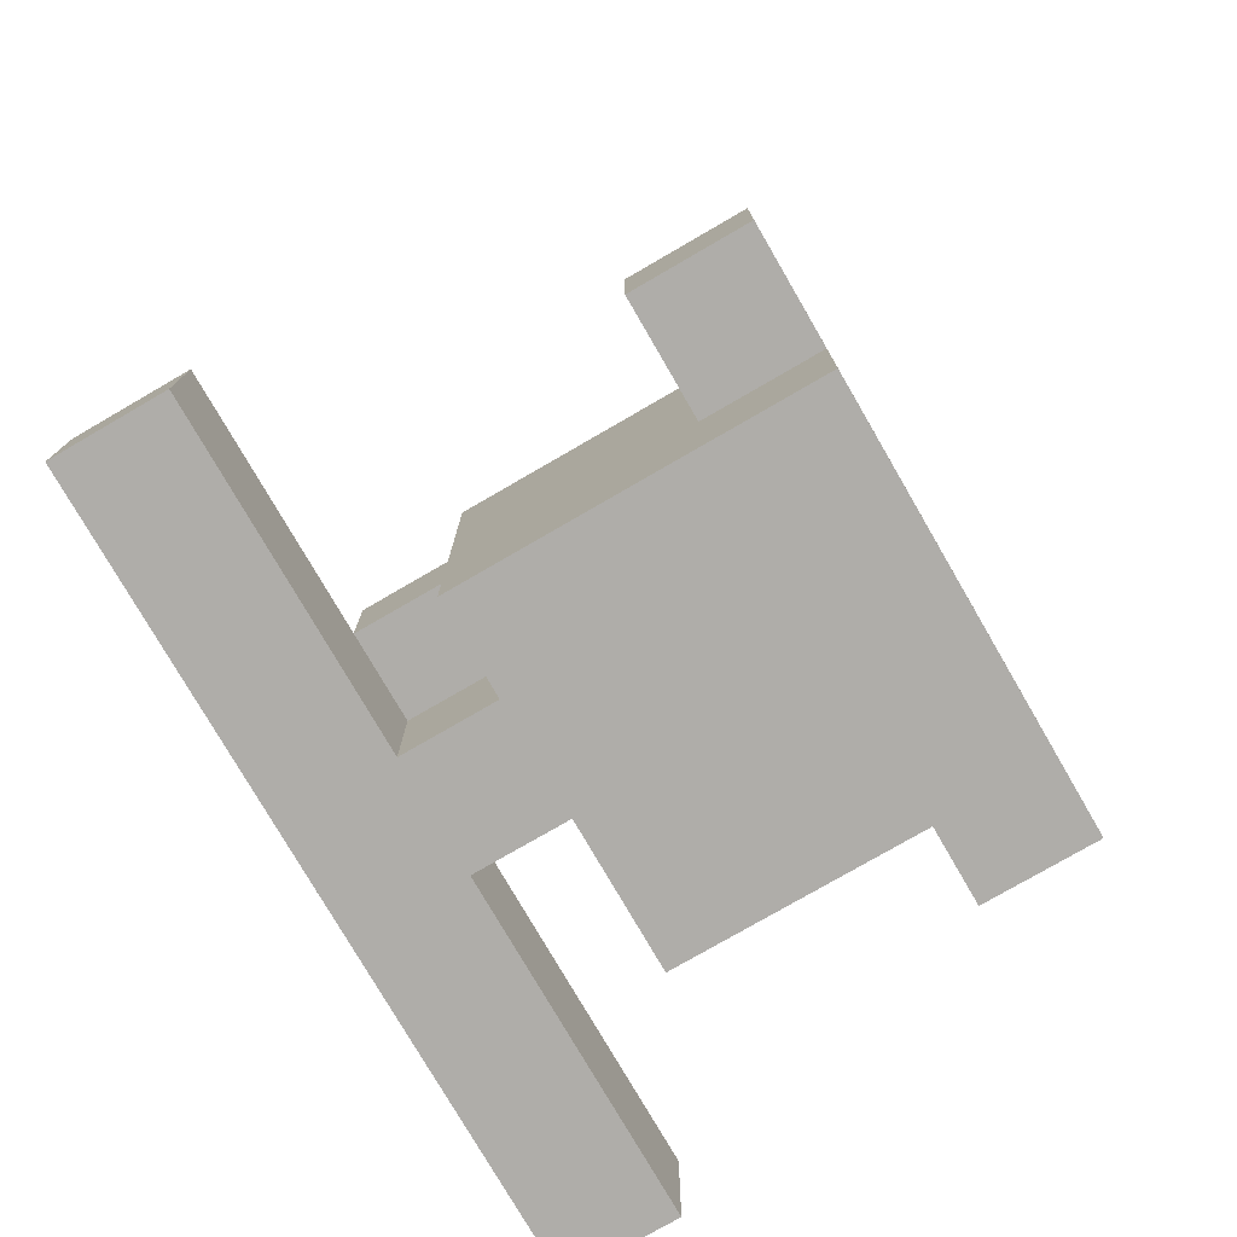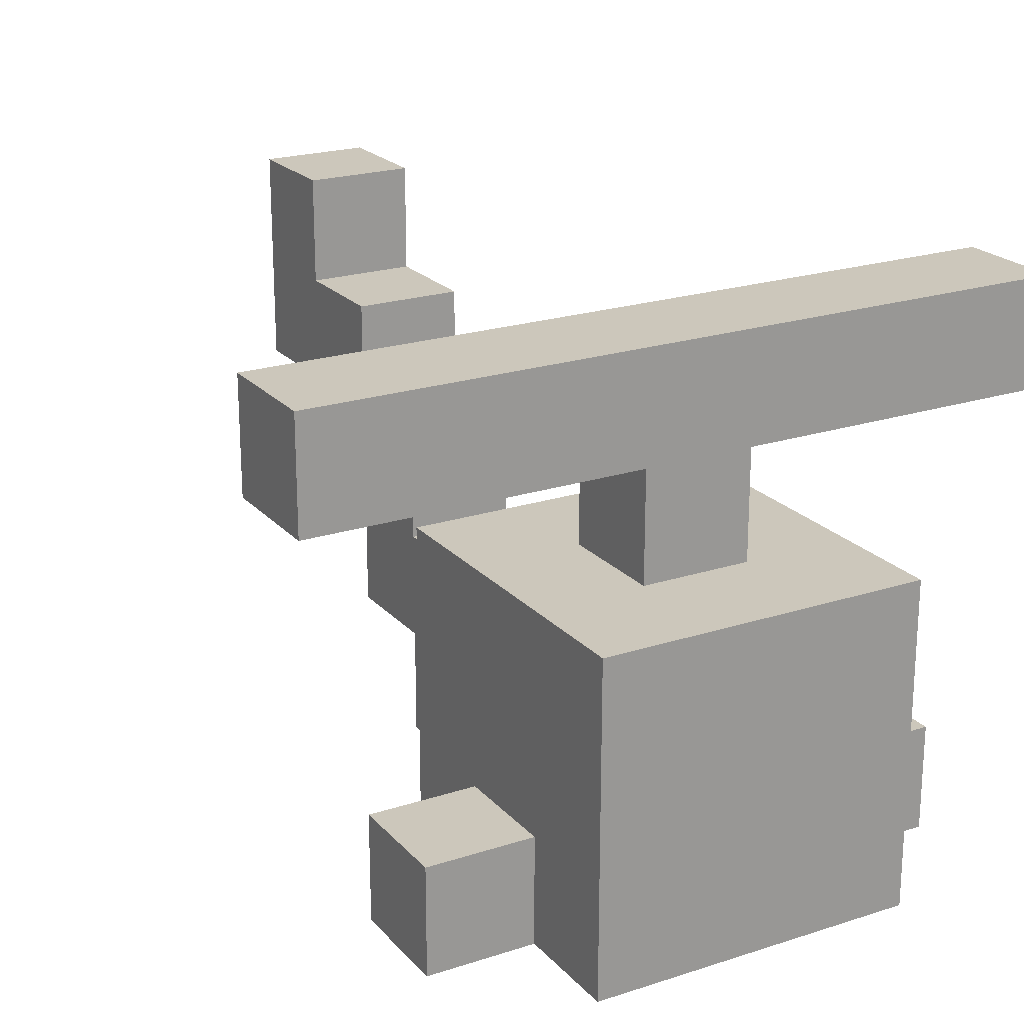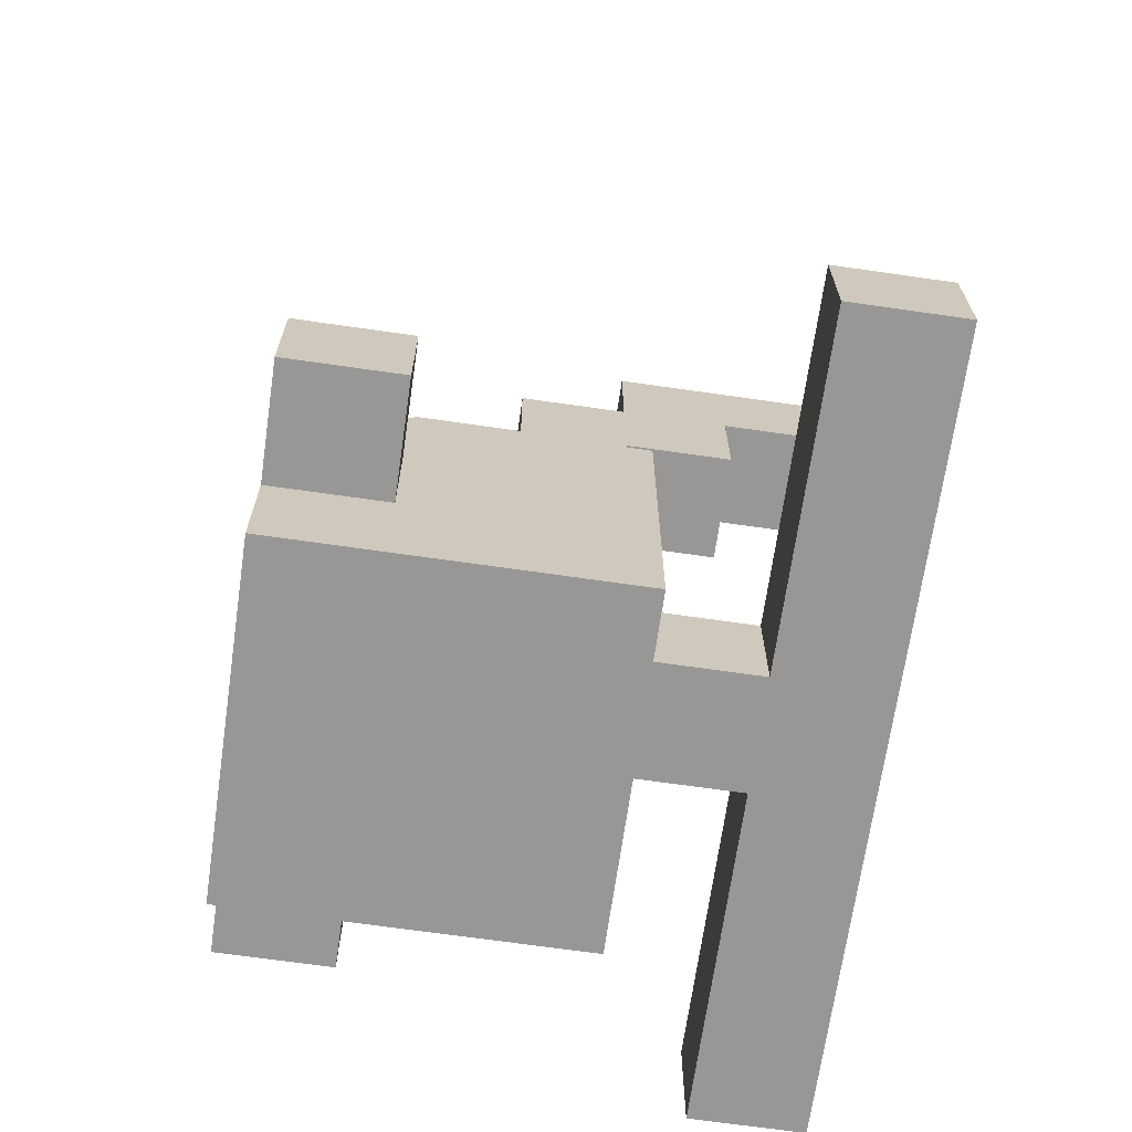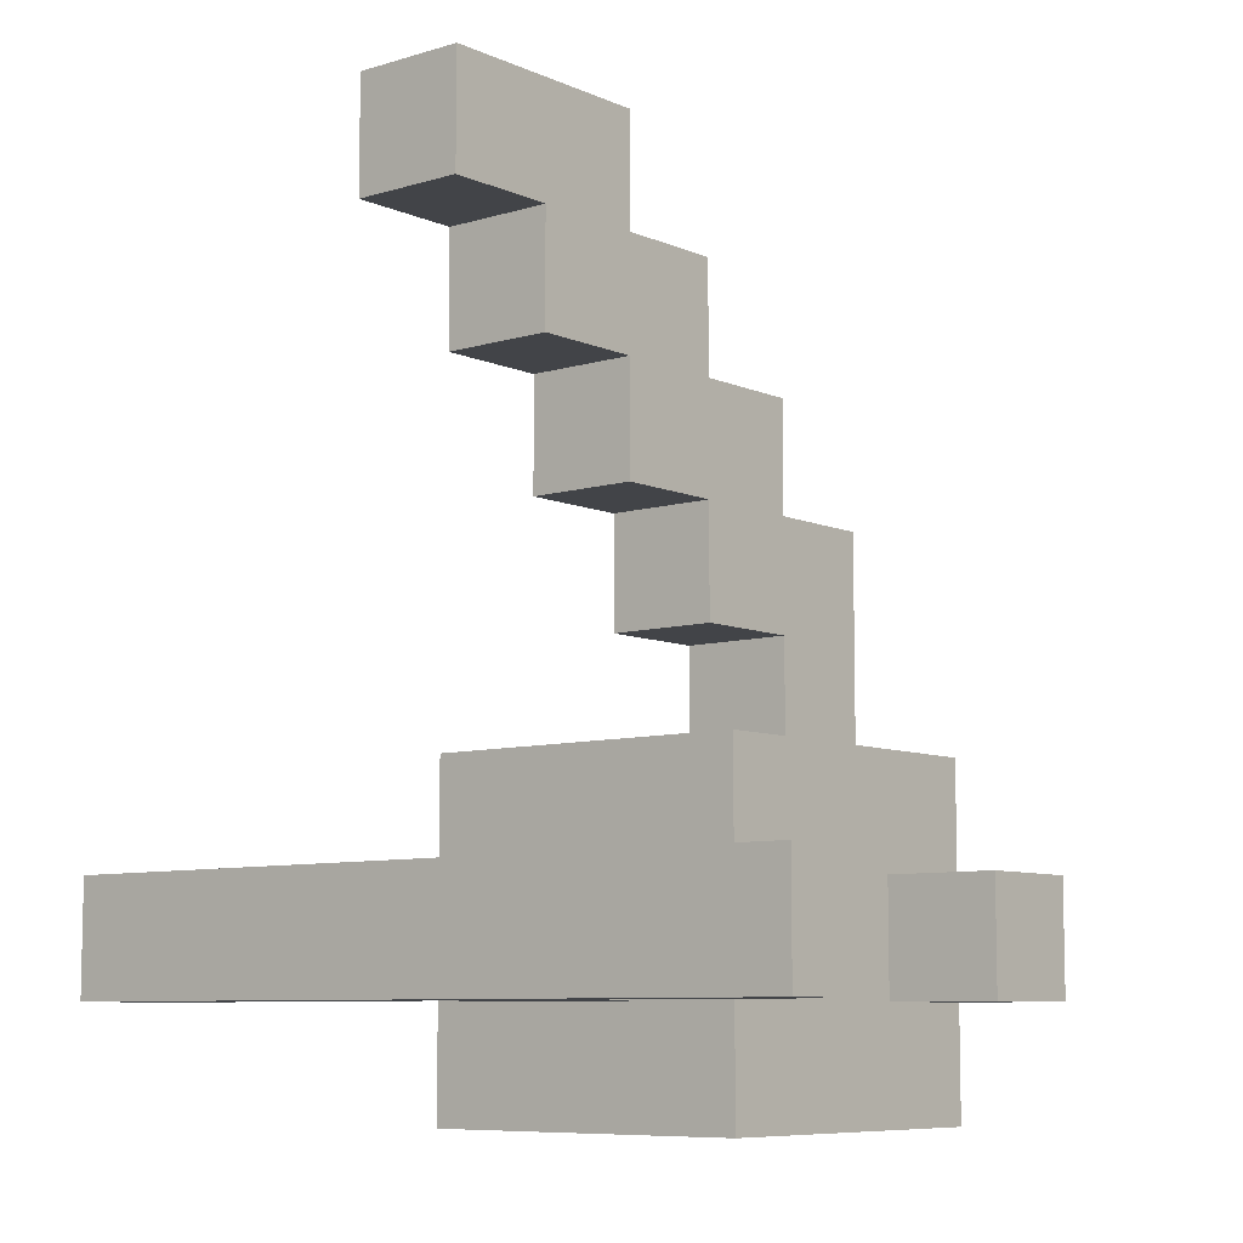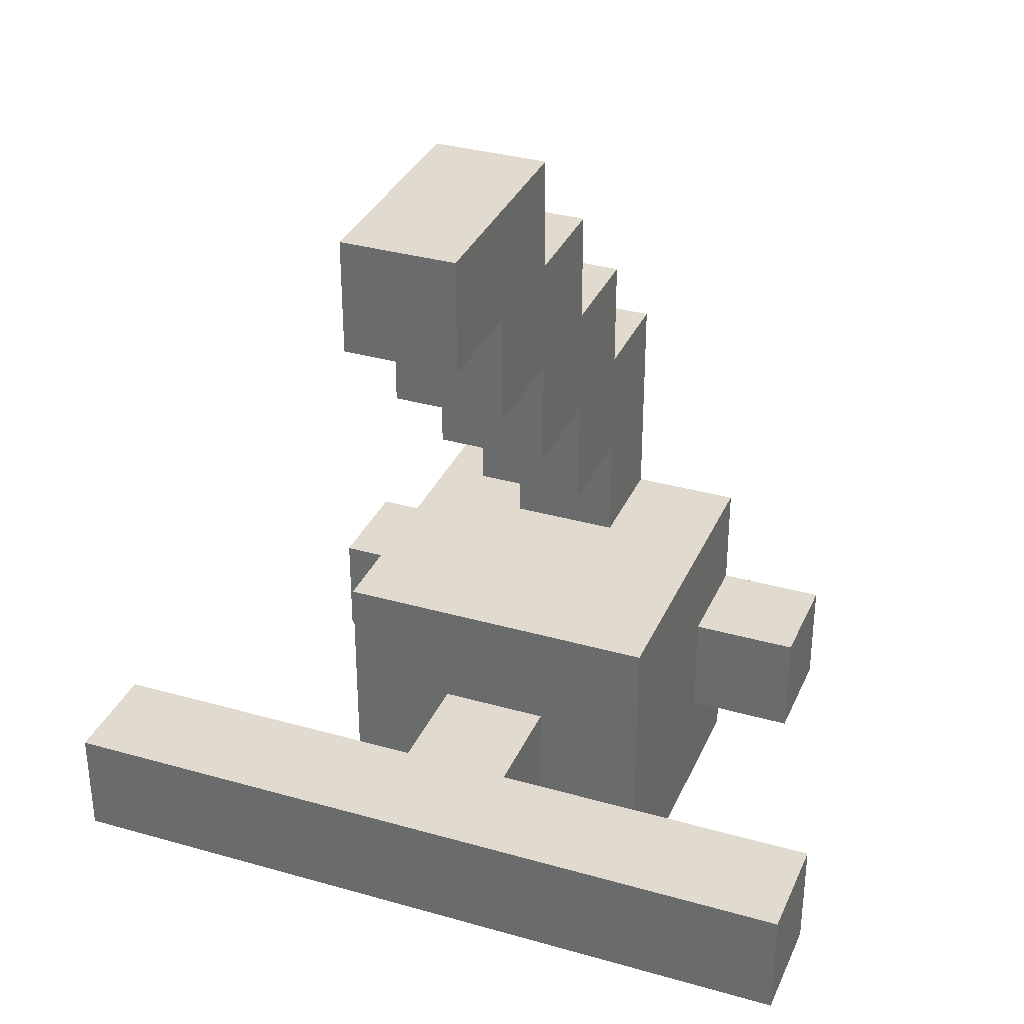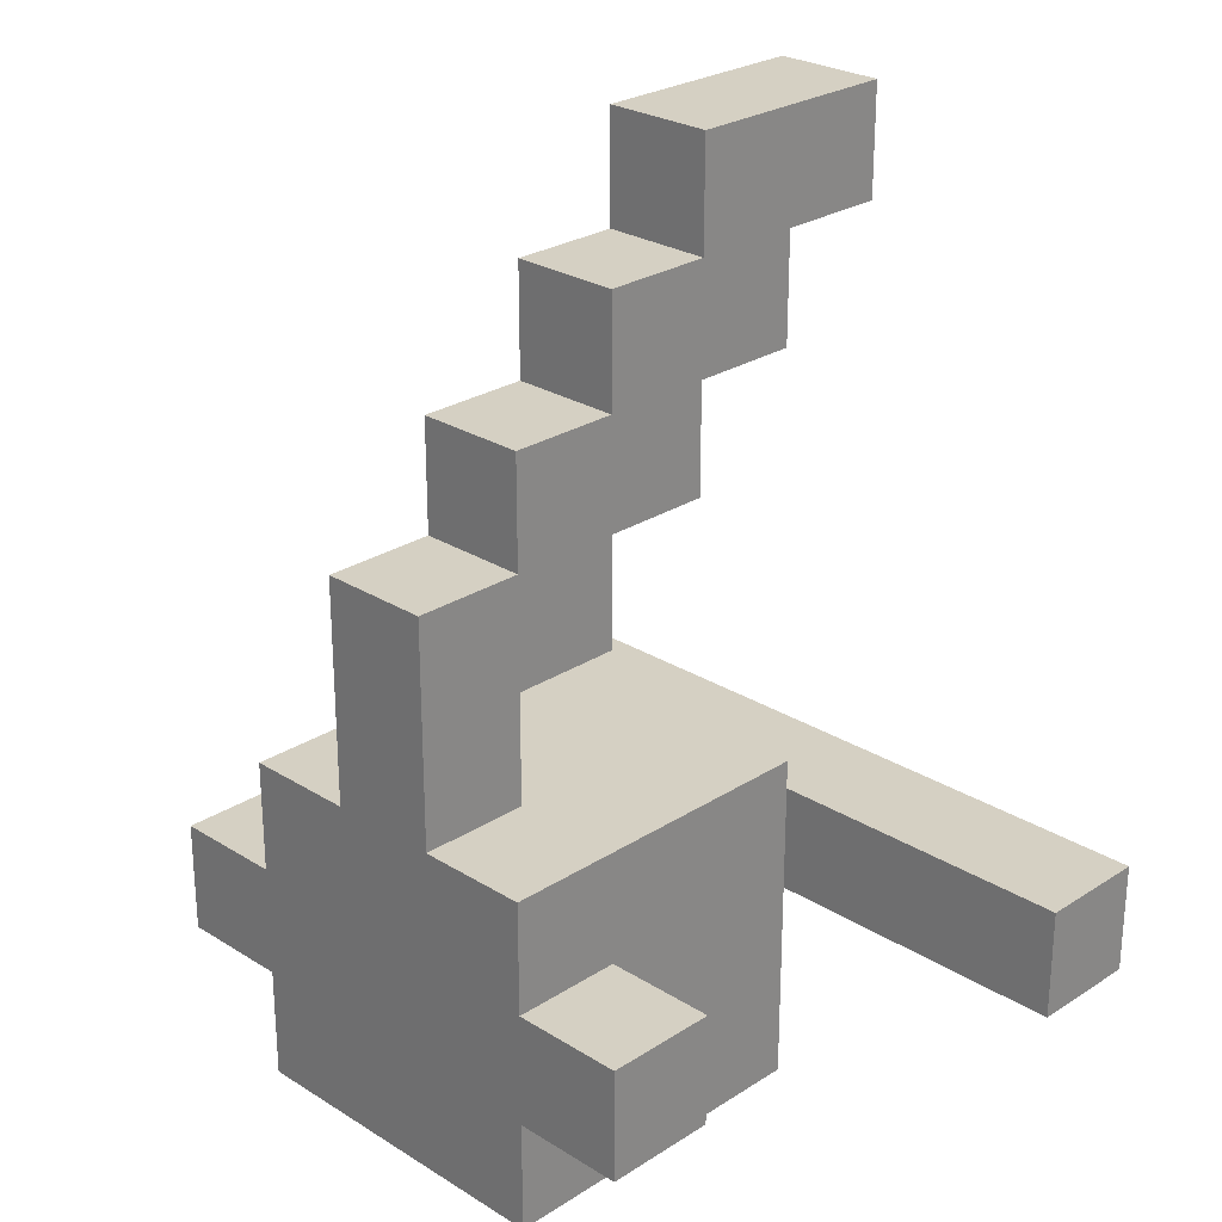
<metadata>
{"format":"obj","ext":"obj","renderer":"f3d","projection":"perspective","resolution":1024,"background":"white","views":[{"elev":-77.3,"azim":-59.9,"up":"+Z"},{"elev":21.7,"azim":150.3,"up":"+Y"},{"elev":-68.3,"azim":81.8,"up":"+Z"},{"elev":-8.0,"azim":-140.2,"up":"+Z"},{"elev":33.5,"azim":-158.7,"up":"+Z"},{"elev":26.1,"azim":44.6,"up":"+Z"}]}
</metadata>
<code>
o
v 0.4 0.2 -0.1
v 0.4 0.2 0
v 0.4 0.3 -0.1
v 0.4 0.3 0
v 0.3 -0.2 -0.1
v 0.3 -0.2 0
v 0.3 -0.1 -0.1
v 0.3 -0.1 0
v 0.2 -0.2 -0.2
v 0.2 -0.2 -0.1
v 0.2 -0.2 0
v 0.2 -0.2 0.1
v 0.2 -0.1 -0.1
v 0.2 -0.1 0
v 0.2 0.1 -0.2
v 0.2 0.1 0.1
v 0.1 -0.2 0.1
v 0.1 -0.2 0.3
v 0.1 -0.1 0.1
v 0.1 -0.1 0.2
v 0.1 -0.1 0.3
v 0.1 -0.1 0.4
v 0.1 0 0.2
v 0.1 0 0.3
v 0.1 0 0.4
v 0.1 0 0.5
v 0.1 0.1 -0.1
v 0.1 0.1 0
v 0.1 0.1 0.3
v 0.1 0.1 0.4
v 0.1 0.1 0.5
v 0.1 0.1 0.6
v 0.1 0.2 -0.1
v 0.1 0.2 0
v 0.1 0.2 0.4
v 0.1 0.2 0.5
v 0.1 0.3 0.5
v 0.1 0.3 0.6
v 0 -0.2 0.1
v 0 -0.2 0.3
v 0 -0.1 0.1
v 0 -0.1 0.2
v 0 -0.1 0.3
v 0 -0.1 0.4
v 0 0 0.2
v 0 0 0.3
v 0 0 0.4
v 0 0 0.5
v 0 0.1 -0.1
v 0 0.1 0
v 0 0.1 0.3
v 0 0.1 0.4
v 0 0.1 0.5
v 0 0.1 0.6
v 0 0.2 -0.1
v 0 0.2 0
v 0 0.2 0.4
v 0 0.2 0.5
v 0 0.3 0.5
v 0 0.3 0.6
v -0.1 -0.2 -0.2
v -0.1 -0.2 -0.1
v -0.1 -0.2 0
v -0.1 -0.2 0.1
v -0.1 -0.1 -0.1
v -0.1 -0.1 0
v -0.1 0.1 -0.2
v -0.1 0.1 0.1
v -0.2 -0.2 -0.1
v -0.2 -0.2 0
v -0.2 -0.1 -0.1
v -0.2 -0.1 0
v -0.3 0.2 -0.1
v -0.3 0.2 0
v -0.3 0.3 -0.1
v -0.3 0.3 0
v 0.2 -0.2 -0.2
v 0.2 0.1 -0.2
v -0.1 -0.2 -0.2
v -0.1 0.1 -0.2
v 0.4 0.2 -0.1
v 0.4 0.3 -0.1
v 0.3 -0.2 -0.1
v 0.3 -0.1 -0.1
v 0.2 -0.2 -0.1
v 0.2 -0.1 -0.1
v 0.1 0.1 -0.1
v 0.1 0.2 -0.1
v 0 0.1 -0.1
v 0 0.2 -0.1
v -0.1 -0.2 -0.1
v -0.1 -0.1 -0.1
v -0.2 -0.2 -0.1
v -0.2 -0.1 -0.1
v -0.3 0.2 -0.1
v -0.3 0.3 -0.1
v 0.1 -0.1 0.2
v 0.1 0 0.2
v 0 -0.1 0.2
v 0 0 0.2
v 0.1 0 0.3
v 0.1 0.1 0.3
v 0 0 0.3
v 0 0.1 0.3
v 0.1 0.1 0.4
v 0.1 0.2 0.4
v 0 0.1 0.4
v 0 0.2 0.4
v 0.1 0.2 0.5
v 0.1 0.3 0.5
v 0 0.2 0.5
v 0 0.3 0.5
v 0.4 0.2 0
v 0.4 0.3 0
v 0.3 -0.2 0
v 0.3 -0.1 0
v 0.2 -0.2 0
v 0.2 -0.1 0
v 0.1 0.1 0
v 0.1 0.2 0
v 0 0.1 0
v 0 0.2 0
v -0.1 -0.2 0
v -0.1 -0.1 0
v -0.2 -0.2 0
v -0.2 -0.1 0
v -0.3 0.2 0
v -0.3 0.3 0
v 0.2 -0.2 0.1
v 0.2 0.1 0.1
v 0.1 -0.2 0.1
v 0.1 -0.1 0.1
v 0 -0.2 0.1
v 0 -0.1 0.1
v -0.1 -0.2 0.1
v -0.1 0.1 0.1
v 0.1 -0.2 0.3
v 0.1 -0.1 0.3
v 0 -0.2 0.3
v 0 -0.1 0.3
v 0.1 -0.1 0.4
v 0.1 0 0.4
v 0 -0.1 0.4
v 0 0 0.4
v 0.1 0 0.5
v 0.1 0.1 0.5
v 0 0 0.5
v 0 0.1 0.5
v 0.1 0.1 0.6
v 0.1 0.3 0.6
v 0 0.1 0.6
v 0 0.3 0.6
v 0.2 -0.2 -0.2
v -0.1 -0.2 -0.2
v 0.3 -0.2 -0.1
v 0.2 -0.2 -0.1
v -0.1 -0.2 -0.1
v -0.2 -0.2 -0.1
v 0.3 -0.2 0
v 0.2 -0.2 0
v -0.1 -0.2 0
v -0.2 -0.2 0
v 0.2 -0.2 0.1
v 0.1 -0.2 0.1
v 0 -0.2 0.1
v -0.1 -0.2 0.1
v 0.1 -0.2 0.3
v 0 -0.2 0.3
v 0.1 -0.1 0.3
v 0 -0.1 0.3
v 0.1 -0.1 0.4
v 0 -0.1 0.4
v 0.1 0 0.4
v 0 0 0.4
v 0.1 0 0.5
v 0 0 0.5
v 0.1 0.1 0.5
v 0 0.1 0.5
v 0.1 0.1 0.6
v 0 0.1 0.6
v 0.4 0.2 -0.1
v 0.1 0.2 -0.1
v 0 0.2 -0.1
v -0.3 0.2 -0.1
v 0.4 0.2 0
v 0.1 0.2 0
v 0 0.2 0
v -0.3 0.2 0
v 0.3 -0.1 -0.1
v 0.2 -0.1 -0.1
v -0.1 -0.1 -0.1
v -0.2 -0.1 -0.1
v 0.3 -0.1 0
v 0.2 -0.1 0
v -0.1 -0.1 0
v -0.2 -0.1 0
v 0.1 -0.1 0.1
v 0 -0.1 0.1
v 0.1 -0.1 0.2
v 0 -0.1 0.2
v 0.1 0 0.2
v 0 0 0.2
v 0.1 0 0.3
v 0 0 0.3
v 0.2 0.1 -0.2
v -0.1 0.1 -0.2
v 0.1 0.1 -0.1
v 0 0.1 -0.1
v 0.1 0.1 0
v 0 0.1 0
v 0.2 0.1 0.1
v -0.1 0.1 0.1
v 0.1 0.1 0.3
v 0 0.1 0.3
v 0.1 0.1 0.4
v 0 0.1 0.4
v 0.1 0.2 0.4
v 0 0.2 0.4
v 0.1 0.2 0.5
v 0 0.2 0.5
v 0.4 0.3 -0.1
v -0.3 0.3 -0.1
v 0.4 0.3 0
v -0.3 0.3 0
v 0.1 0.3 0.5
v 0 0.3 0.5
v 0.1 0.3 0.6
v 0 0.3 0.6
f 3 2 1
f 4 2 3
f 7 6 5
f 8 6 7
f 13 10 9
f 14 12 11
f 15 13 9
f 15 14 13
f 16 12 14
f 16 14 15
f 19 18 17
f 20 18 19
f 21 18 20
f 23 22 21
f 23 21 20
f 24 22 23
f 25 22 24
f 29 26 25
f 29 25 24
f 30 26 29
f 31 26 30
f 33 28 27
f 34 28 33
f 35 32 31
f 35 31 30
f 36 32 35
f 37 32 36
f 38 32 37
f 39 40 41
f 41 40 42
f 42 40 43
f 43 44 45
f 42 43 45
f 45 44 46
f 46 44 47
f 47 48 51
f 46 47 51
f 51 48 52
f 52 48 53
f 49 50 55
f 55 50 56
f 53 54 57
f 52 53 57
f 57 54 58
f 58 54 59
f 59 54 60
f 61 62 65
f 63 64 66
f 61 65 67
f 65 66 67
f 66 64 68
f 67 66 68
f 69 70 71
f 71 70 72
f 73 74 75
f 75 74 76
f 79 78 77
f 80 78 79
f 85 84 83
f 86 84 85
f 88 82 81
f 89 88 87
f 90 82 88
f 90 88 89
f 93 92 91
f 94 92 93
f 95 82 90
f 96 82 95
f 99 98 97
f 100 98 99
f 103 102 101
f 104 102 103
f 107 106 105
f 108 106 107
f 111 110 109
f 112 110 111
f 115 116 117
f 117 116 118
f 113 114 120
f 119 120 121
f 120 114 122
f 121 120 122
f 123 124 125
f 125 124 126
f 122 114 127
f 127 114 128
f 129 130 131
f 131 130 132
f 132 130 134
f 133 134 135
f 134 130 136
f 135 134 136
f 137 138 139
f 139 138 140
f 141 142 143
f 143 142 144
f 145 146 147
f 147 146 148
f 149 150 151
f 151 150 152
f 156 154 153
f 157 154 156
f 159 156 155
f 159 158 157
f 159 157 156
f 160 158 159
f 161 158 160
f 162 158 161
f 163 161 160
f 164 161 163
f 165 161 164
f 166 161 165
f 167 165 164
f 168 165 167
f 171 170 169
f 172 170 171
f 175 174 173
f 176 174 175
f 179 178 177
f 180 178 179
f 185 182 181
f 186 182 185
f 187 184 183
f 188 184 187
f 189 190 193
f 193 190 194
f 191 192 195
f 195 192 196
f 197 198 199
f 199 198 200
f 201 202 203
f 203 202 204
f 205 206 207
f 207 206 208
f 205 207 209
f 208 206 210
f 205 209 211
f 209 210 211
f 210 206 212
f 211 210 212
f 213 214 215
f 215 214 216
f 217 218 219
f 219 218 220
f 221 222 223
f 223 222 224
f 225 226 227
f 227 226 228

</code>
